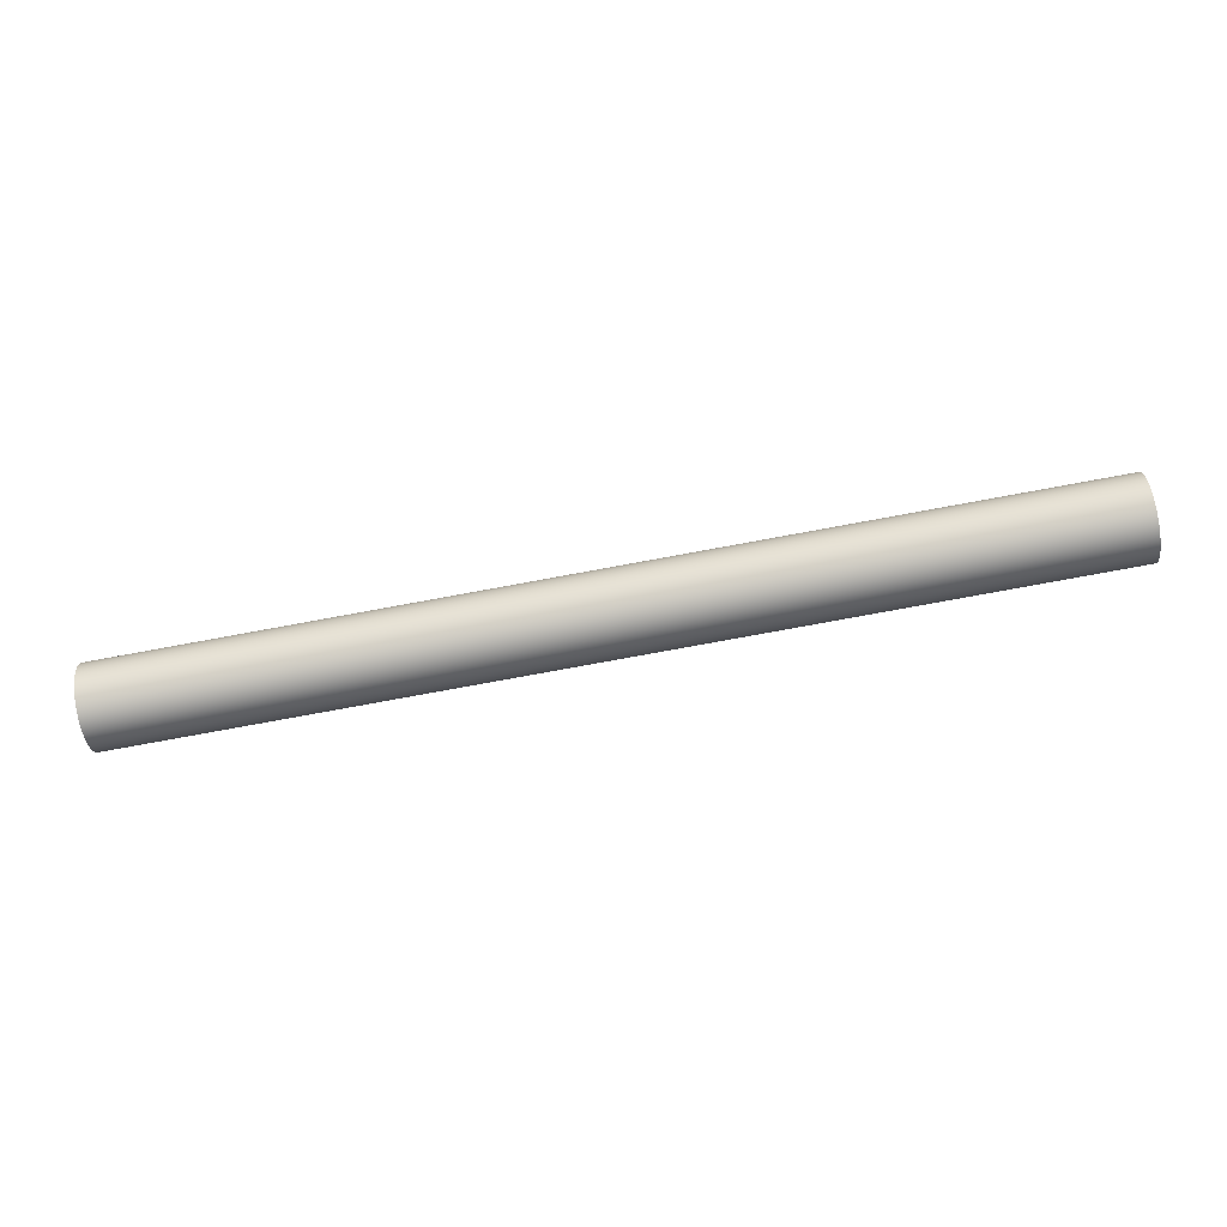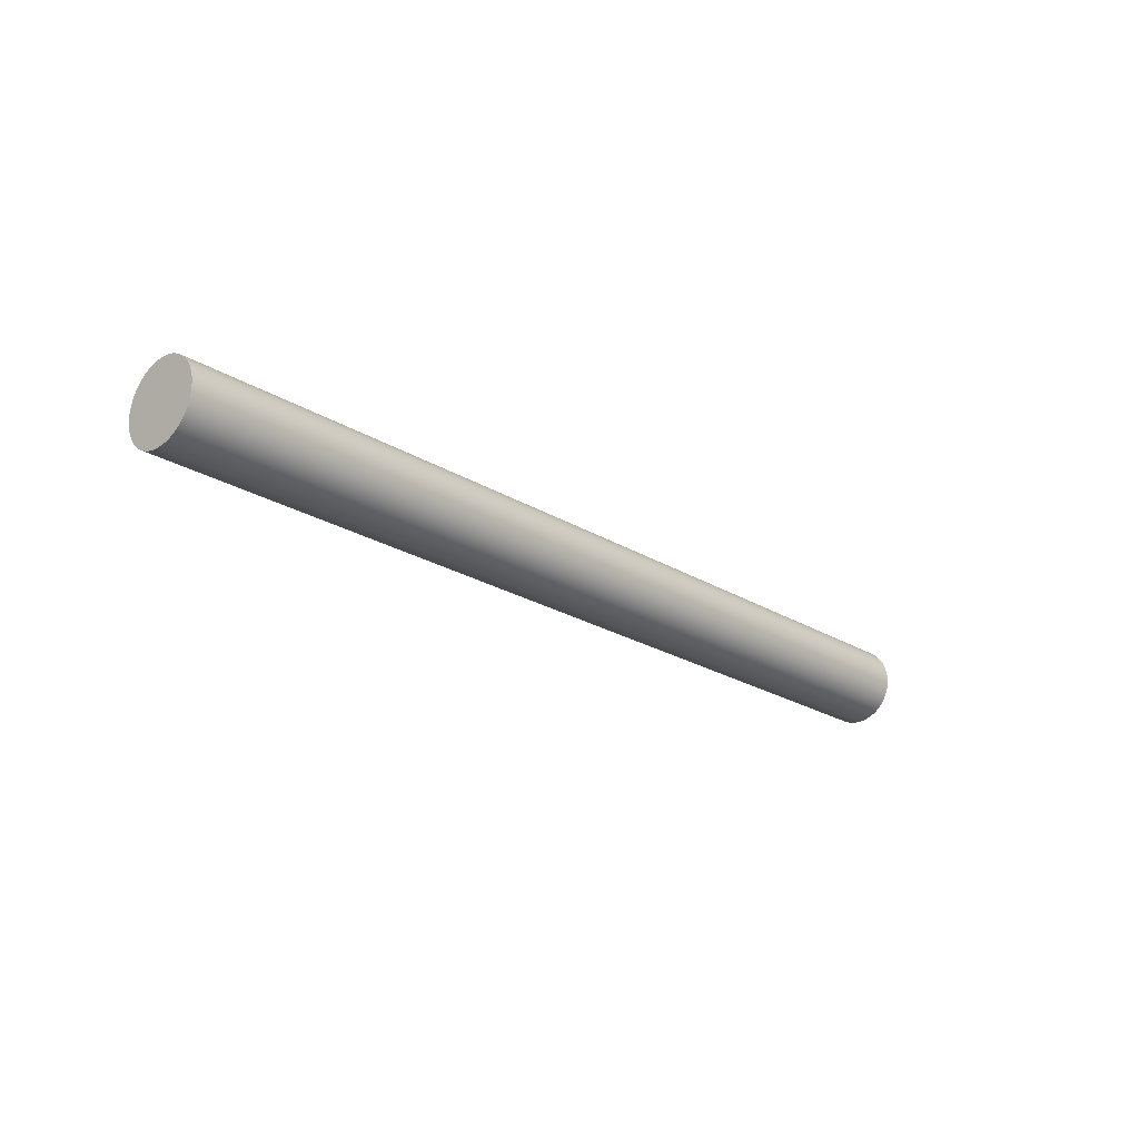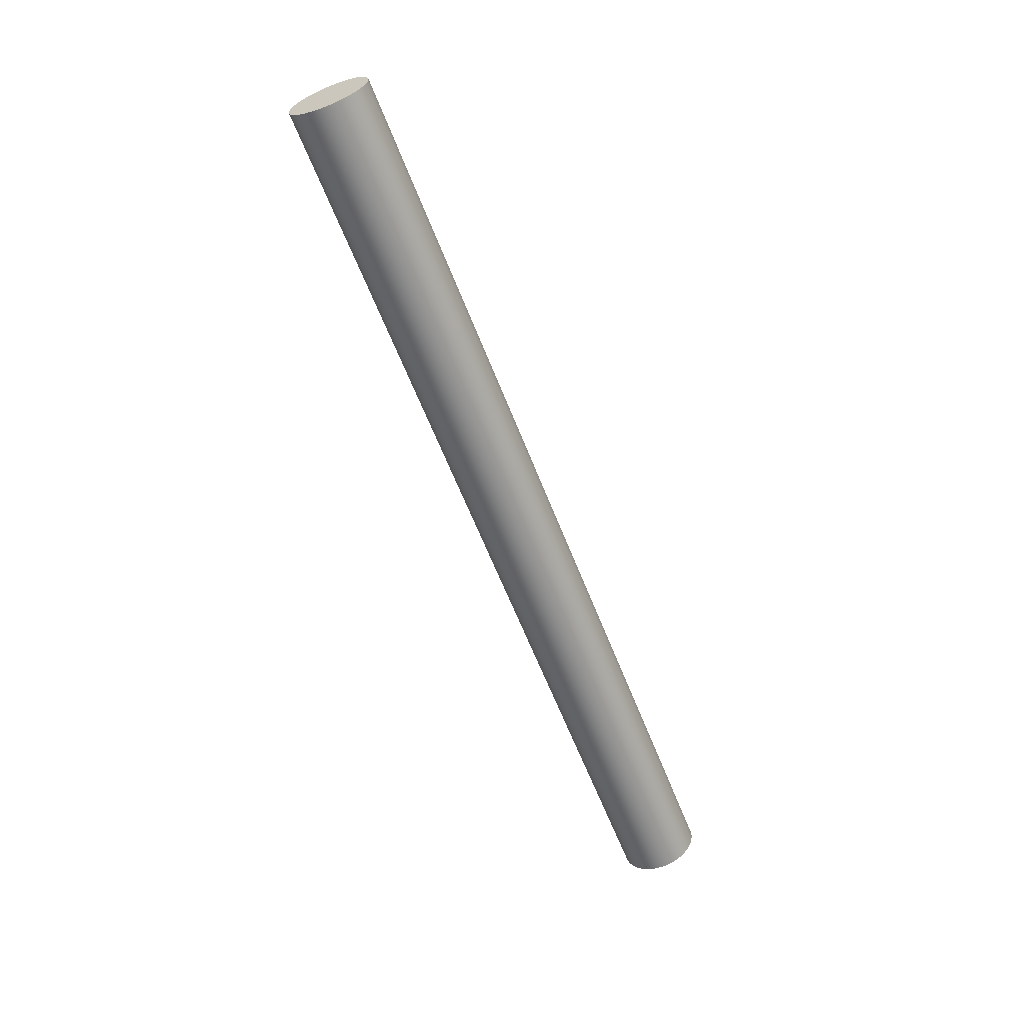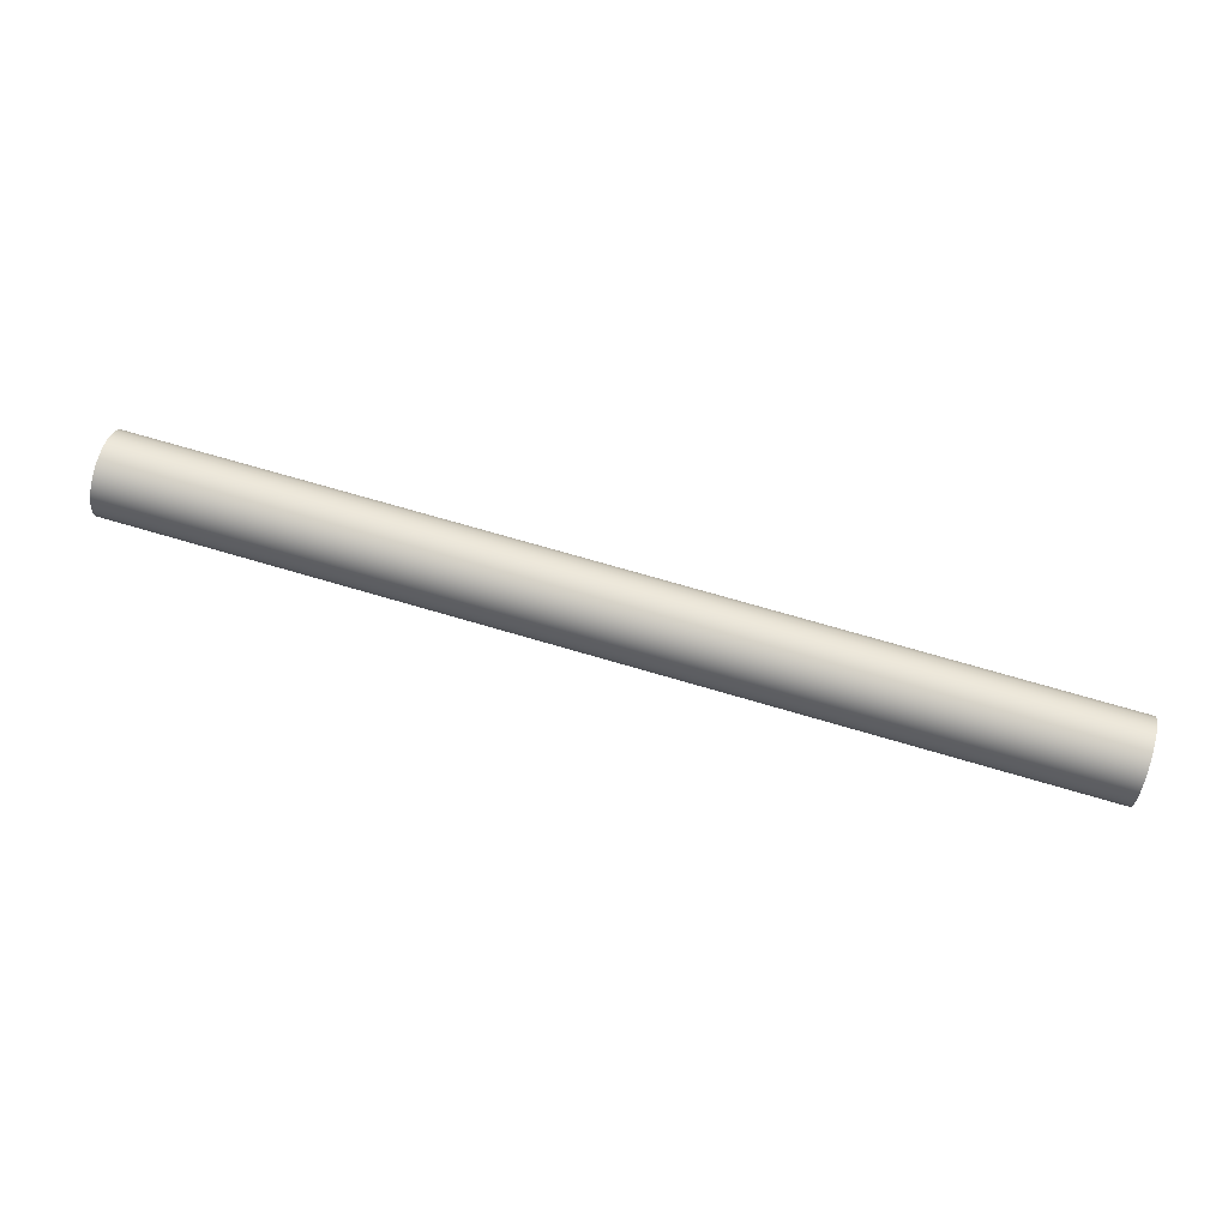
<metadata>
{"format":"obj","ext":"obj","renderer":"f3d","projection":"perspective","resolution":1024,"background":"white","views":[{"elev":-78.0,"azim":10.4,"up":"+Z"},{"elev":-22.1,"azim":132.6,"up":"+Z"},{"elev":-62.2,"azim":-68.7,"up":"+Z"},{"elev":71.5,"azim":16.4,"up":"+Y"}]}
</metadata>
<code>
o RedBar_Cylinder.001
v -14 -1e-06 -0.6
v 0 1e-06 -0.6
v -14 -0.02944 -0.5993
v 0 -0.02944 -0.5993
v -14 -0.05881 -0.5971
v 0 -0.05881 -0.5971
v -14 -0.08804 -0.5935
v 0 -0.08804 -0.5935
v -14 -0.1171 -0.5885
v 0 -0.1171 -0.5885
v -14 -0.1458 -0.582
v 0 -0.1458 -0.582
v -14 -0.1742 -0.5742
v 0 -0.1742 -0.5742
v -14 -0.2021 -0.5649
v 0 -0.2021 -0.5649
v -14 -0.2296 -0.5543
v 0 -0.2296 -0.5543
v -14 -0.2565 -0.5424
v 0 -0.2565 -0.5424
v -14 -0.2828 -0.5292
v 0 -0.2828 -0.5292
v -14 -0.3085 -0.5146
v 0 -0.3085 -0.5146
v -14 -0.3333 -0.4989
v 0 -0.3333 -0.4989
v -14 -0.3574 -0.4819
v 0 -0.3574 -0.4819
v -14 -0.3806 -0.4638
v 0 -0.3806 -0.4638
v -14 -0.4029 -0.4446
v 0 -0.4029 -0.4446
v -14 -0.4243 -0.4243
v 0 -0.4243 -0.4243
v -14 -0.4446 -0.4029
v 0 -0.4446 -0.4029
v -14 -0.4638 -0.3806
v 0 -0.4638 -0.3806
v -14 -0.4819 -0.3574
v 0 -0.4819 -0.3574
v -14 -0.4989 -0.3333
v 0 -0.4989 -0.3333
v -14 -0.5146 -0.3085
v 0 -0.5146 -0.3085
v -14 -0.5292 -0.2828
v 0 -0.5292 -0.2828
v -14 -0.5424 -0.2565
v 0 -0.5424 -0.2565
v -14 -0.5543 -0.2296
v 0 -0.5543 -0.2296
v -14 -0.5649 -0.2021
v 0 -0.5649 -0.2021
v -14 -0.5742 -0.1742
v 0 -0.5742 -0.1742
v -14 -0.582 -0.1458
v 0 -0.582 -0.1458
v -14 -0.5885 -0.1171
v 0 -0.5885 -0.1171
v -14 -0.5935 -0.08804
v 0 -0.5935 -0.08804
v -14 -0.5971 -0.05881
v 0 -0.5971 -0.05881
v -14 -0.5993 -0.02944
v 0 -0.5993 -0.02944
v -14 -0.6 0
v 0 -0.6 0
v -14 -0.5993 0.02944
v 0 -0.5993 0.02944
v -14 -0.5971 0.05881
v 0 -0.5971 0.05881
v -14 -0.5935 0.08804
v 0 -0.5935 0.08804
v -14 -0.5885 0.1171
v 0 -0.5885 0.1171
v -14 -0.582 0.1458
v 0 -0.582 0.1458
v -14 -0.5742 0.1742
v 0 -0.5742 0.1742
v -14 -0.5649 0.2021
v 0 -0.5649 0.2021
v -14 -0.5543 0.2296
v 0 -0.5543 0.2296
v -14 -0.5424 0.2565
v 0 -0.5424 0.2565
v -14 -0.5292 0.2828
v 0 -0.5292 0.2828
v -14 -0.5146 0.3085
v 0 -0.5146 0.3085
v -14 -0.4989 0.3333
v 0 -0.4989 0.3333
v -14 -0.4819 0.3574
v 0 -0.4819 0.3574
v -14 -0.4638 0.3806
v 0 -0.4638 0.3806
v -14 -0.4446 0.4029
v 0 -0.4446 0.4029
v -14 -0.4243 0.4243
v 0 -0.4243 0.4243
v -14 -0.4029 0.4446
v 0 -0.4029 0.4446
v -14 -0.3806 0.4638
v 0 -0.3806 0.4638
v -14 -0.3574 0.4819
v 0 -0.3574 0.4819
v -14 -0.3333 0.4989
v 0 -0.3333 0.4989
v -14 -0.3085 0.5146
v 0 -0.3085 0.5146
v -14 -0.2828 0.5292
v 0 -0.2828 0.5292
v -14 -0.2565 0.5424
v 0 -0.2565 0.5424
v -14 -0.2296 0.5543
v 0 -0.2296 0.5543
v -14 -0.2021 0.5649
v 0 -0.2021 0.5649
v -14 -0.1742 0.5742
v 0 -0.1742 0.5742
v -14 -0.1458 0.582
v 0 -0.1458 0.582
v -14 -0.1171 0.5885
v 0 -0.1171 0.5885
v -14 -0.08804 0.5935
v 0 -0.08804 0.5935
v -14 -0.05881 0.5971
v 0 -0.05881 0.5971
v -14 -0.02944 0.5993
v 0 -0.02944 0.5993
v -14 -2e-06 0.6
v 0 -1e-06 0.6
v -14 0.02944 0.5993
v 0 0.02944 0.5993
v -14 0.05881 0.5971
v 0 0.05881 0.5971
v -14 0.08804 0.5935
v 0 0.08804 0.5935
v -14 0.1171 0.5885
v 0 0.1171 0.5885
v -14 0.1458 0.582
v 0 0.1458 0.582
v -14 0.1742 0.5742
v 0 0.1742 0.5742
v -14 0.2021 0.5649
v 0 0.2021 0.5649
v -14 0.2296 0.5543
v 0 0.2296 0.5543
v -14 0.2565 0.5424
v 0 0.2565 0.5424
v -14 0.2828 0.5292
v 0 0.2828 0.5292
v -14 0.3085 0.5146
v 0 0.3085 0.5146
v -14 0.3333 0.4989
v 0 0.3333 0.4989
v -14 0.3574 0.4819
v 0 0.3574 0.4819
v -14 0.3806 0.4638
v 0 0.3806 0.4638
v -14 0.4029 0.4446
v 0 0.4029 0.4446
v -14 0.4243 0.4243
v 0 0.4243 0.4243
v -14 0.4446 0.4029
v 0 0.4446 0.4029
v -14 0.4638 0.3806
v 0 0.4638 0.3806
v -14 0.4819 0.3574
v 0 0.4819 0.3574
v -14 0.4989 0.3333
v 0 0.4989 0.3333
v -14 0.5146 0.3085
v 0 0.5146 0.3085
v -14 0.5292 0.2828
v 0 0.5292 0.2828
v -14 0.5424 0.2565
v 0 0.5424 0.2565
v -14 0.5543 0.2296
v 0 0.5543 0.2296
v -14 0.5649 0.2021
v 0 0.5649 0.2021
v -14 0.5742 0.1742
v 0 0.5742 0.1742
v -14 0.582 0.1458
v 0 0.582 0.1458
v -14 0.5885 0.1171
v 0 0.5885 0.1171
v -14 0.5935 0.08804
v 0 0.5935 0.08804
v -14 0.5971 0.05881
v 0 0.5971 0.05881
v -14 0.5993 0.02944
v 0 0.5993 0.02944
v -14 0.6 1e-06
v 0 0.6 1e-06
v -14 0.5993 -0.02944
v 0 0.5993 -0.02944
v -14 0.5971 -0.05881
v 0 0.5971 -0.05881
v -14 0.5935 -0.08804
v 0 0.5935 -0.08804
v -14 0.5885 -0.1171
v 0 0.5885 -0.1171
v -14 0.582 -0.1458
v 0 0.582 -0.1458
v -14 0.5742 -0.1742
v 0 0.5742 -0.1742
v -14 0.5649 -0.2021
v 0 0.5649 -0.2021
v -14 0.5543 -0.2296
v 0 0.5543 -0.2296
v -14 0.5424 -0.2565
v 0 0.5424 -0.2565
v -14 0.5292 -0.2828
v 0 0.5292 -0.2828
v -14 0.5146 -0.3085
v 0 0.5146 -0.3085
v -14 0.4989 -0.3333
v 0 0.4989 -0.3333
v -14 0.4819 -0.3574
v 0 0.4819 -0.3574
v -14 0.4638 -0.3806
v 0 0.4638 -0.3806
v -14 0.4446 -0.4029
v 0 0.4446 -0.4029
v -14 0.4243 -0.4243
v 0 0.4243 -0.4243
v -14 0.4029 -0.4446
v 0 0.4029 -0.4446
v -14 0.3806 -0.4638
v 0 0.3806 -0.4638
v -14 0.3574 -0.4819
v 0 0.3574 -0.4819
v -14 0.3333 -0.4989
v 0 0.3333 -0.4989
v -14 0.3085 -0.5146
v 0 0.3085 -0.5146
v -14 0.2828 -0.5292
v 0 0.2828 -0.5292
v -14 0.2565 -0.5424
v 0 0.2565 -0.5424
v -14 0.2296 -0.5543
v 0 0.2296 -0.5543
v -14 0.2021 -0.5649
v 0 0.2021 -0.5649
v -14 0.1742 -0.5742
v 0 0.1742 -0.5742
v -14 0.1458 -0.582
v 0 0.1458 -0.582
v -14 0.1171 -0.5885
v 0 0.1171 -0.5885
v -14 0.08804 -0.5935
v 0 0.08804 -0.5935
v -14 0.05881 -0.5971
v 0 0.05881 -0.5971
v -14 0.02944 -0.5993
v 0 0.02944 -0.5993
v -14 -1e-06 -0.6
v -14 -0.02944 -0.5993
v 0 -0.02944 -0.5993
v 0 1e-06 -0.6
v -14 -0.05881 -0.5971
v 0 -0.05881 -0.5971
v -14 -0.08804 -0.5935
v 0 -0.08804 -0.5935
v -14 -0.1171 -0.5885
v 0 -0.1171 -0.5885
v -14 -0.1458 -0.582
v 0 -0.1458 -0.582
v -14 -0.1742 -0.5742
v 0 -0.1742 -0.5742
v -14 -0.2021 -0.5649
v 0 -0.2021 -0.5649
v -14 -0.2296 -0.5543
v 0 -0.2296 -0.5543
v -14 -0.2565 -0.5424
v 0 -0.2565 -0.5424
v -14 -0.2828 -0.5292
v 0 -0.2828 -0.5292
v -14 -0.3085 -0.5146
v 0 -0.3085 -0.5146
v -14 -0.3333 -0.4989
v 0 -0.3333 -0.4989
v -14 -0.3574 -0.4819
v 0 -0.3574 -0.4819
v -14 -0.3806 -0.4638
v 0 -0.3806 -0.4638
v -14 -0.4029 -0.4446
v 0 -0.4029 -0.4446
v -14 -0.4243 -0.4243
v 0 -0.4243 -0.4243
v -14 -0.4446 -0.4029
v 0 -0.4446 -0.4029
v -14 -0.4638 -0.3806
v 0 -0.4638 -0.3806
v -14 -0.4819 -0.3574
v 0 -0.4819 -0.3574
v -14 -0.4989 -0.3333
v 0 -0.4989 -0.3333
v -14 -0.5146 -0.3085
v 0 -0.5146 -0.3085
v -14 -0.5292 -0.2828
v 0 -0.5292 -0.2828
v -14 -0.5424 -0.2565
v 0 -0.5424 -0.2565
v -14 -0.5543 -0.2296
v 0 -0.5543 -0.2296
v -14 -0.5649 -0.2021
v 0 -0.5649 -0.2021
v -14 -0.5742 -0.1742
v 0 -0.5742 -0.1742
v -14 -0.582 -0.1458
v 0 -0.582 -0.1458
v -14 -0.5885 -0.1171
v 0 -0.5885 -0.1171
v -14 -0.5935 -0.08804
v 0 -0.5935 -0.08804
v -14 -0.5971 -0.05881
v 0 -0.5971 -0.05881
v -14 -0.5993 -0.02944
v 0 -0.5993 -0.02944
v -14 -0.6 0
v 0 -0.6 0
v -14 -0.5993 0.02944
v 0 -0.5993 0.02944
v -14 -0.5971 0.05881
v 0 -0.5971 0.05881
v -14 -0.5935 0.08804
v 0 -0.5935 0.08804
v -14 -0.5885 0.1171
v 0 -0.5885 0.1171
v -14 -0.582 0.1458
v 0 -0.582 0.1458
v -14 -0.5742 0.1742
v 0 -0.5742 0.1742
v -14 -0.5649 0.2021
v 0 -0.5649 0.2021
v -14 -0.5543 0.2296
v 0 -0.5543 0.2296
v -14 -0.5424 0.2565
v 0 -0.5424 0.2565
v -14 -0.5292 0.2828
v 0 -0.5292 0.2828
v -14 -0.5146 0.3085
v 0 -0.5146 0.3085
v -14 -0.4989 0.3333
v 0 -0.4989 0.3333
v -14 -0.4819 0.3574
v 0 -0.4819 0.3574
v -14 -0.4638 0.3806
v 0 -0.4638 0.3806
v -14 -0.4446 0.4029
v 0 -0.4446 0.4029
v -14 -0.4243 0.4243
v 0 -0.4243 0.4243
v -14 -0.4029 0.4446
v 0 -0.4029 0.4446
v -14 -0.3806 0.4638
v 0 -0.3806 0.4638
v -14 -0.3574 0.4819
v 0 -0.3574 0.4819
v -14 -0.3333 0.4989
v 0 -0.3333 0.4989
v -14 -0.3085 0.5146
v 0 -0.3085 0.5146
v -14 -0.2828 0.5292
v 0 -0.2828 0.5292
v -14 -0.2565 0.5424
v 0 -0.2565 0.5424
v -14 -0.2296 0.5543
v 0 -0.2296 0.5543
v -14 -0.2021 0.5649
v 0 -0.2021 0.5649
v -14 -0.1742 0.5742
v 0 -0.1742 0.5742
v -14 -0.1458 0.582
v 0 -0.1458 0.582
v -14 -0.1171 0.5885
v 0 -0.1171 0.5885
v -14 -0.08804 0.5935
v 0 -0.08804 0.5935
v -14 -0.05881 0.5971
v 0 -0.05881 0.5971
v -14 -0.02944 0.5993
v 0 -0.02944 0.5993
v -14 -2e-06 0.6
v 0 -1e-06 0.6
v -14 0.02944 0.5993
v 0 0.02944 0.5993
v -14 0.05881 0.5971
v 0 0.05881 0.5971
v -14 0.08804 0.5935
v 0 0.08804 0.5935
v -14 0.1171 0.5885
v 0 0.1171 0.5885
v -14 0.1458 0.582
v 0 0.1458 0.582
v -14 0.1742 0.5742
v 0 0.1742 0.5742
v -14 0.2021 0.5649
v 0 0.2021 0.5649
v -14 0.2296 0.5543
v 0 0.2296 0.5543
v -14 0.2565 0.5424
v 0 0.2565 0.5424
v -14 0.2828 0.5292
v 0 0.2828 0.5292
v -14 0.3085 0.5146
v 0 0.3085 0.5146
v -14 0.3333 0.4989
v 0 0.3333 0.4989
v -14 0.3574 0.4819
v 0 0.3574 0.4819
v -14 0.3806 0.4638
v 0 0.3806 0.4638
v -14 0.4029 0.4446
v 0 0.4029 0.4446
v -14 0.4243 0.4243
v 0 0.4243 0.4243
v -14 0.4446 0.4029
v 0 0.4446 0.4029
v -14 0.4638 0.3806
v 0 0.4638 0.3806
v -14 0.4819 0.3574
v 0 0.4819 0.3574
v -14 0.4989 0.3333
v 0 0.4989 0.3333
v -14 0.5146 0.3085
v 0 0.5146 0.3085
v -14 0.5292 0.2828
v 0 0.5292 0.2828
v -14 0.5424 0.2565
v 0 0.5424 0.2565
v -14 0.5543 0.2296
v 0 0.5543 0.2296
v -14 0.5649 0.2021
v 0 0.5649 0.2021
v -14 0.5742 0.1742
v 0 0.5742 0.1742
v -14 0.582 0.1458
v 0 0.582 0.1458
v -14 0.5885 0.1171
v 0 0.5885 0.1171
v -14 0.5935 0.08804
v 0 0.5935 0.08804
v -14 0.5971 0.05881
v 0 0.5971 0.05881
v -14 0.5993 0.02944
v 0 0.5993 0.02944
v -14 0.6 1e-06
v 0 0.6 1e-06
v -14 0.5993 -0.02944
v 0 0.5993 -0.02944
v -14 0.5971 -0.05881
v 0 0.5971 -0.05881
v -14 0.5935 -0.08804
v 0 0.5935 -0.08804
v -14 0.5885 -0.1171
v 0 0.5885 -0.1171
v -14 0.582 -0.1458
v 0 0.582 -0.1458
v -14 0.5742 -0.1742
v 0 0.5742 -0.1742
v -14 0.5649 -0.2021
v 0 0.5649 -0.2021
v -14 0.5543 -0.2296
v 0 0.5543 -0.2296
v -14 0.5424 -0.2565
v 0 0.5424 -0.2565
v -14 0.5292 -0.2828
v 0 0.5292 -0.2828
v -14 0.5146 -0.3085
v 0 0.5146 -0.3085
v -14 0.4989 -0.3333
v 0 0.4989 -0.3333
v -14 0.4819 -0.3574
v 0 0.4819 -0.3574
v -14 0.4638 -0.3806
v 0 0.4638 -0.3806
v -14 0.4446 -0.4029
v 0 0.4446 -0.4029
v -14 0.4243 -0.4243
v 0 0.4243 -0.4243
v -14 0.4029 -0.4446
v 0 0.4029 -0.4446
v -14 0.3806 -0.4638
v 0 0.3806 -0.4638
v -14 0.3574 -0.4819
v 0 0.3574 -0.4819
v -14 0.3333 -0.4989
v 0 0.3333 -0.4989
v -14 0.3085 -0.5146
v 0 0.3085 -0.5146
v -14 0.2828 -0.5292
v 0 0.2828 -0.5292
v -14 0.2565 -0.5424
v 0 0.2565 -0.5424
v -14 0.2296 -0.5543
v 0 0.2296 -0.5543
v -14 0.2021 -0.5649
v 0 0.2021 -0.5649
v -14 0.1742 -0.5742
v 0 0.1742 -0.5742
v -14 0.1458 -0.582
v 0 0.1458 -0.582
v -14 0.1171 -0.5885
v 0 0.1171 -0.5885
v -14 0.08804 -0.5935
v 0 0.08804 -0.5935
v -14 0.05881 -0.5971
v 0 0.05881 -0.5971
v -14 0.02944 -0.5993
v 0 0.02944 -0.5993
f 257 260 259 258
f 258 259 262 261
f 261 262 264 263
f 263 264 266 265
f 265 266 268 267
f 267 268 270 269
f 269 270 272 271
f 271 272 274 273
f 273 274 276 275
f 275 276 278 277
f 277 278 280 279
f 279 280 282 281
f 281 282 284 283
f 283 284 286 285
f 285 286 288 287
f 287 288 290 289
f 289 290 292 291
f 291 292 294 293
f 293 294 296 295
f 295 296 298 297
f 297 298 300 299
f 299 300 302 301
f 301 302 304 303
f 303 304 306 305
f 305 306 308 307
f 307 308 310 309
f 309 310 312 311
f 311 312 314 313
f 313 314 316 315
f 315 316 318 317
f 317 318 320 319
f 319 320 322 321
f 321 322 324 323
f 323 324 326 325
f 325 326 328 327
f 327 328 330 329
f 329 330 332 331
f 331 332 334 333
f 333 334 336 335
f 335 336 338 337
f 337 338 340 339
f 339 340 342 341
f 341 342 344 343
f 343 344 346 345
f 345 346 348 347
f 347 348 350 349
f 349 350 352 351
f 351 352 354 353
f 353 354 356 355
f 355 356 358 357
f 357 358 360 359
f 359 360 362 361
f 361 362 364 363
f 363 364 366 365
f 365 366 368 367
f 367 368 370 369
f 369 370 372 371
f 371 372 374 373
f 373 374 376 375
f 375 376 378 377
f 377 378 380 379
f 379 380 382 381
f 381 382 384 383
f 383 384 386 385
f 385 386 388 387
f 387 388 390 389
f 389 390 392 391
f 391 392 394 393
f 393 394 396 395
f 395 396 398 397
f 397 398 400 399
f 399 400 402 401
f 401 402 404 403
f 403 404 406 405
f 405 406 408 407
f 407 408 410 409
f 409 410 412 411
f 411 412 414 413
f 413 414 416 415
f 415 416 418 417
f 417 418 420 419
f 419 420 422 421
f 421 422 424 423
f 423 424 426 425
f 425 426 428 427
f 427 428 430 429
f 429 430 432 431
f 431 432 434 433
f 433 434 436 435
f 435 436 438 437
f 437 438 440 439
f 439 440 442 441
f 441 442 444 443
f 443 444 446 445
f 445 446 448 447
f 447 448 450 449
f 449 450 452 451
f 451 452 454 453
f 453 454 456 455
f 455 456 458 457
f 457 458 460 459
f 459 460 462 461
f 461 462 464 463
f 463 464 466 465
f 465 466 468 467
f 467 468 470 469
f 469 470 472 471
f 471 472 474 473
f 473 474 476 475
f 475 476 478 477
f 477 478 480 479
f 479 480 482 481
f 481 482 484 483
f 483 484 486 485
f 485 486 488 487
f 487 488 490 489
f 489 490 492 491
f 491 492 494 493
f 493 494 496 495
f 495 496 498 497
f 497 498 500 499
f 499 500 502 501
f 501 502 504 503
f 503 504 506 505
f 505 506 508 507
f 507 508 510 509
f 4 2 512 254 252 250 248 246 244 242 240 238 236 234 232 230 228 226 224 222 220 218 216 214 212 210 208 206 204 202 200 198 196 194 192 190 188 186 184 182 180 178 176 174 172 170 168 166 164 162 160 158 156 154 152 150 148 146 144 142 140 138 136 134 132 130 128 126 124 122 120 118 116 114 112 110 108 106 104 102 100 98 96 94 92 90 88 86 84 82 80 78 76 74 72 70 68 66 64 62 60 58 56 54 52 50 48 46 44 42 40 38 36 34 32 30 28 26 24 22 20 18 16 14 12 10 8 6
f 509 510 256 511
f 511 256 260 257
f 1 3 5 7 9 11 13 15 17 19 21 23 25 27 29 31 33 35 37 39 41 43 45 47 49 51 53 55 57 59 61 63 65 67 69 71 73 75 77 79 81 83 85 87 89 91 93 95 97 99 101 103 105 107 109 111 113 115 117 119 121 123 125 127 129 131 133 135 137 139 141 143 145 147 149 151 153 155 157 159 161 163 165 167 169 171 173 175 177 179 181 183 185 187 189 191 193 195 197 199 201 203 205 207 209 211 213 215 217 219 221 223 225 227 229 231 233 235 237 239 241 243 245 247 249 251 253 255

</code>
